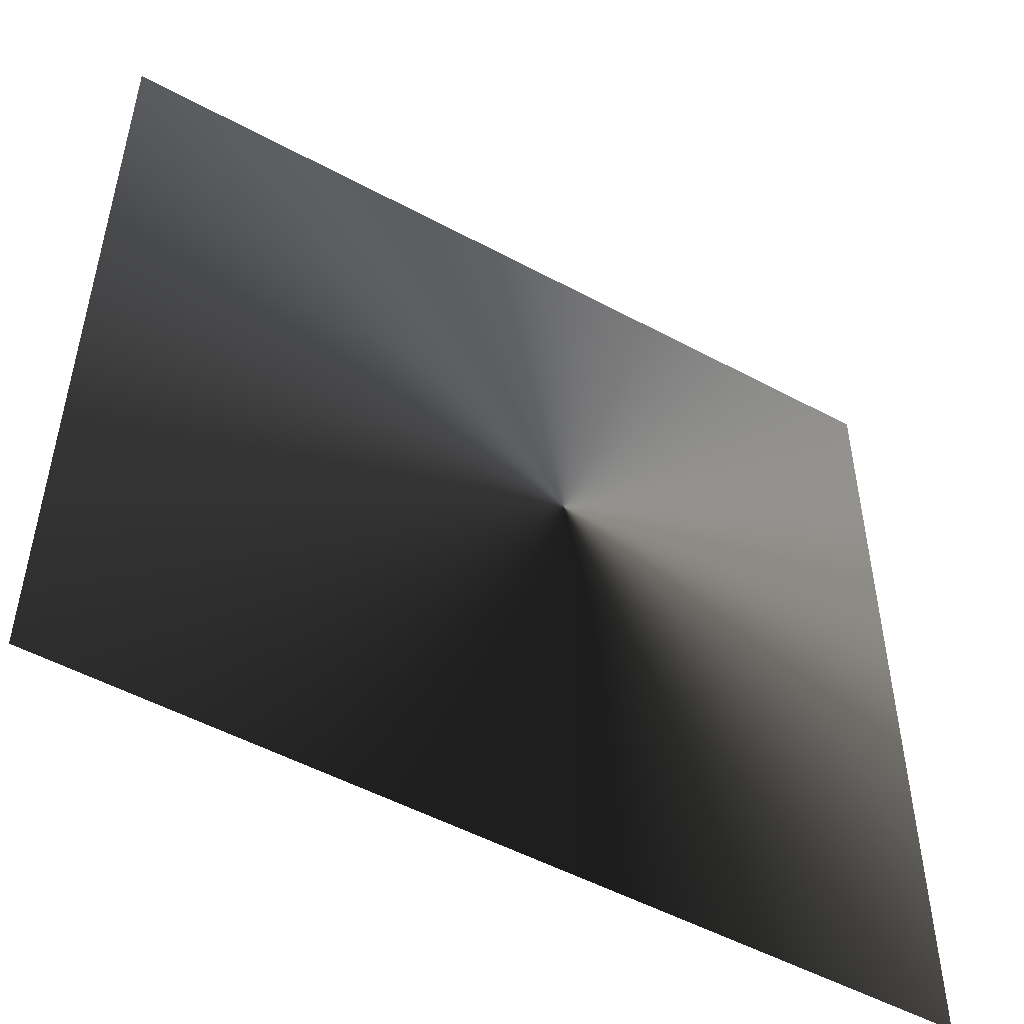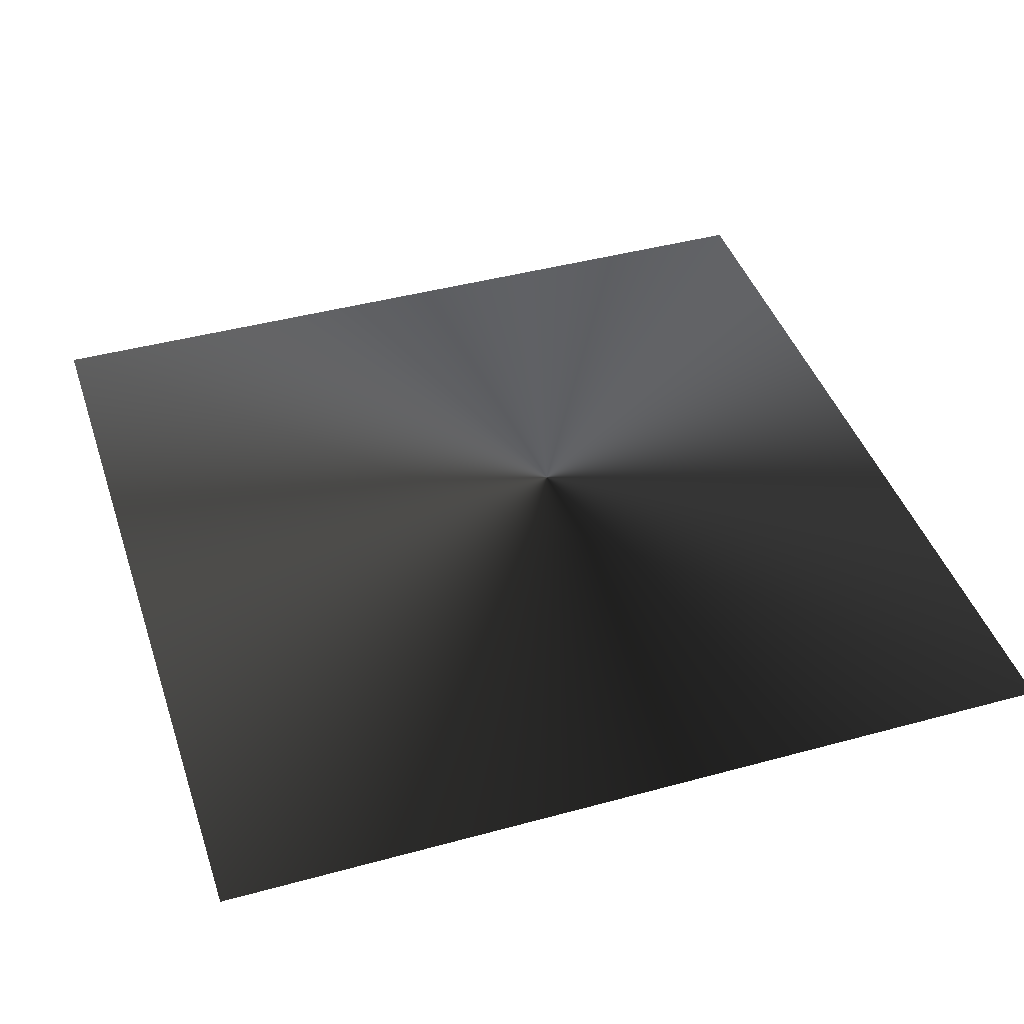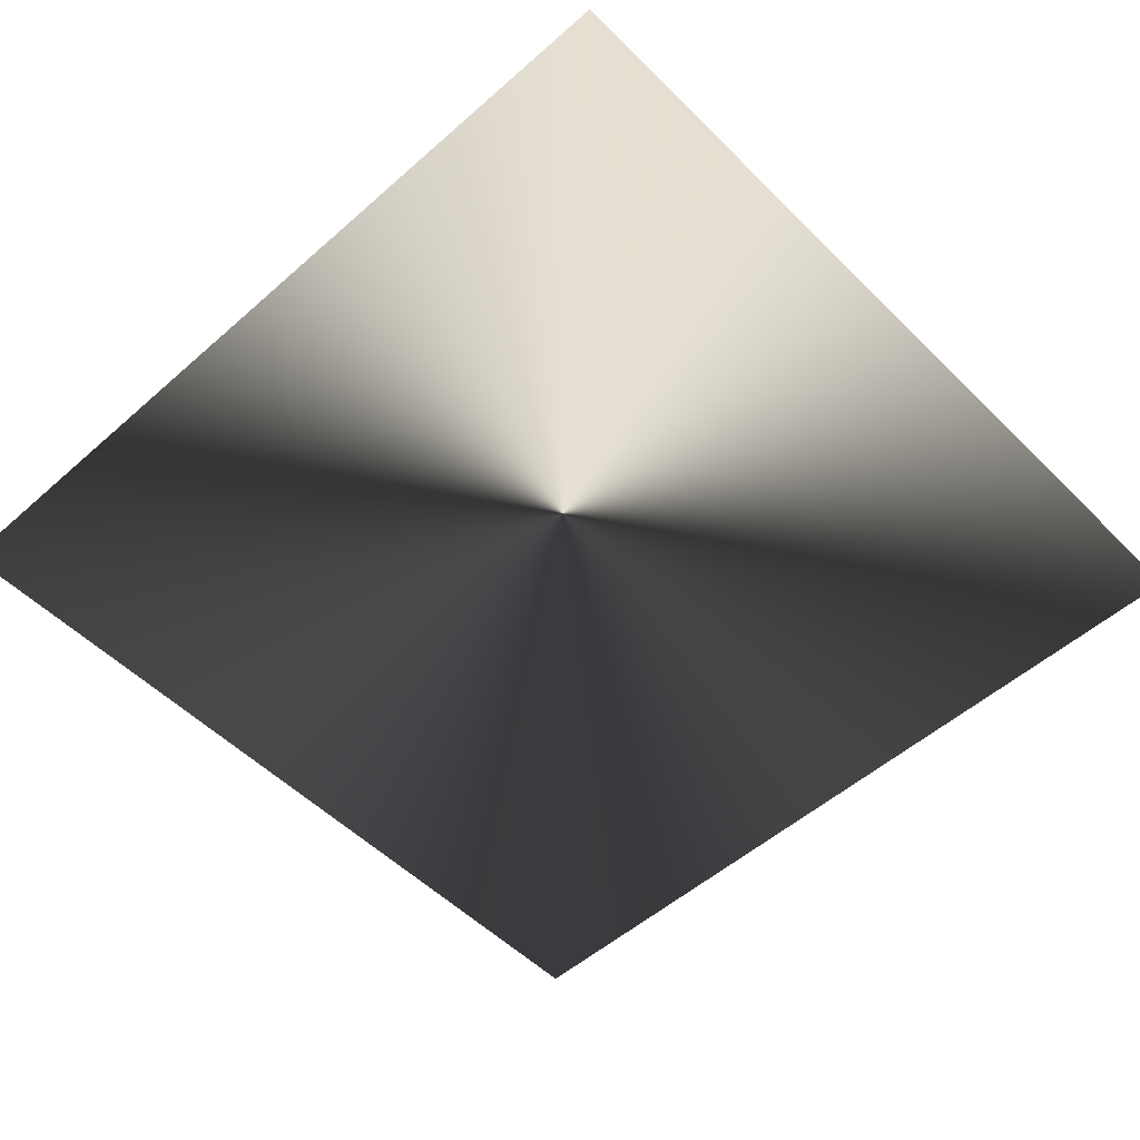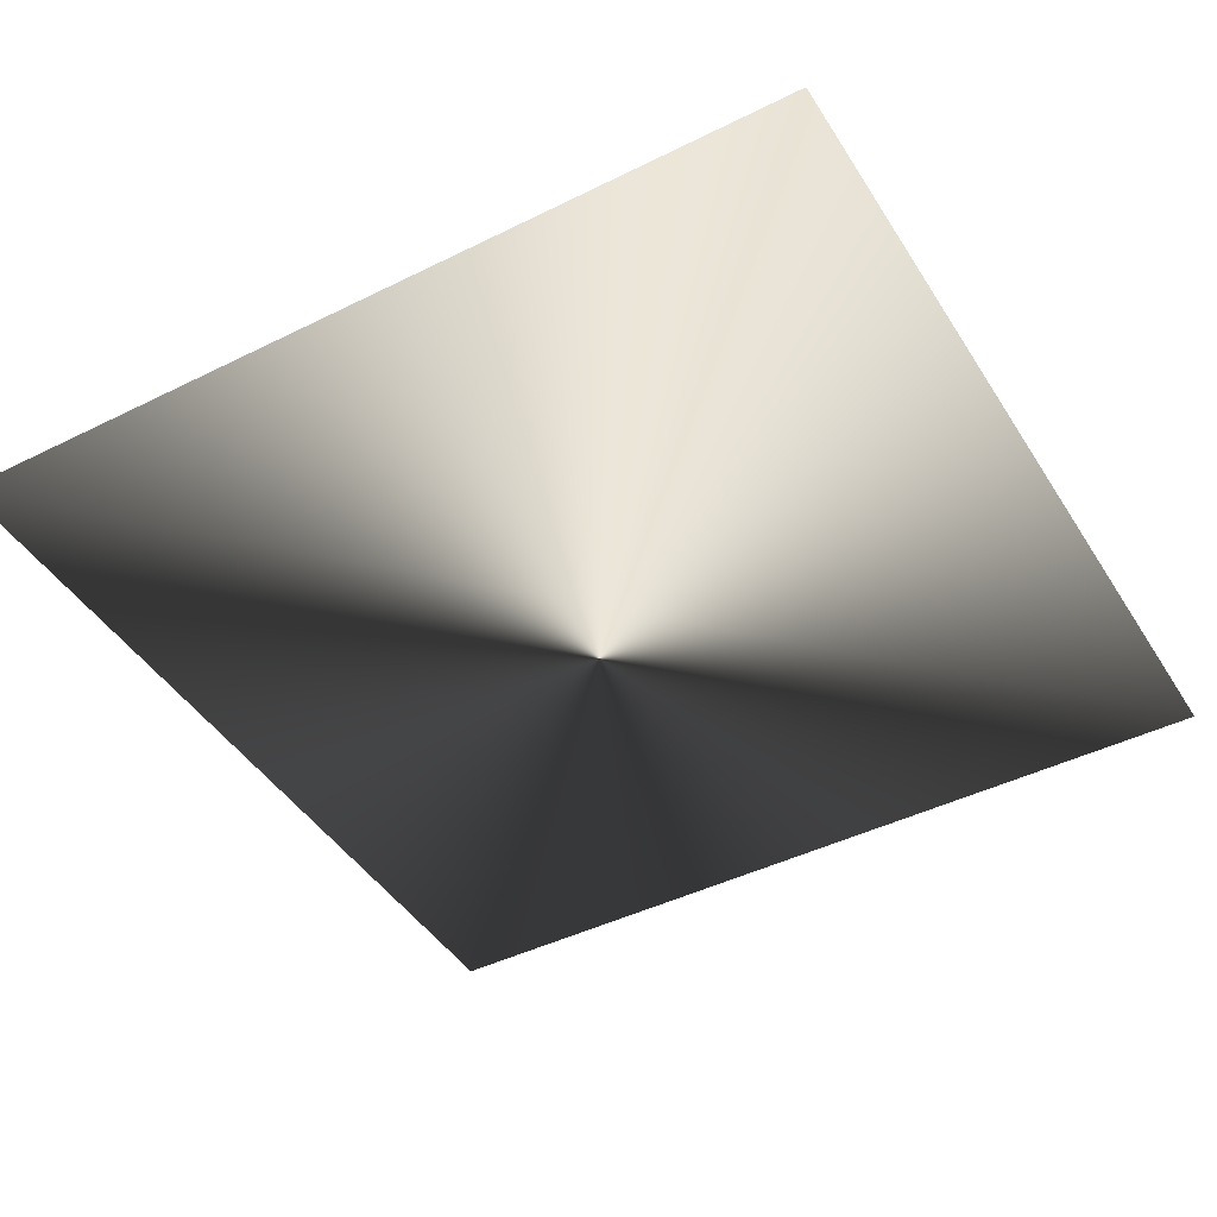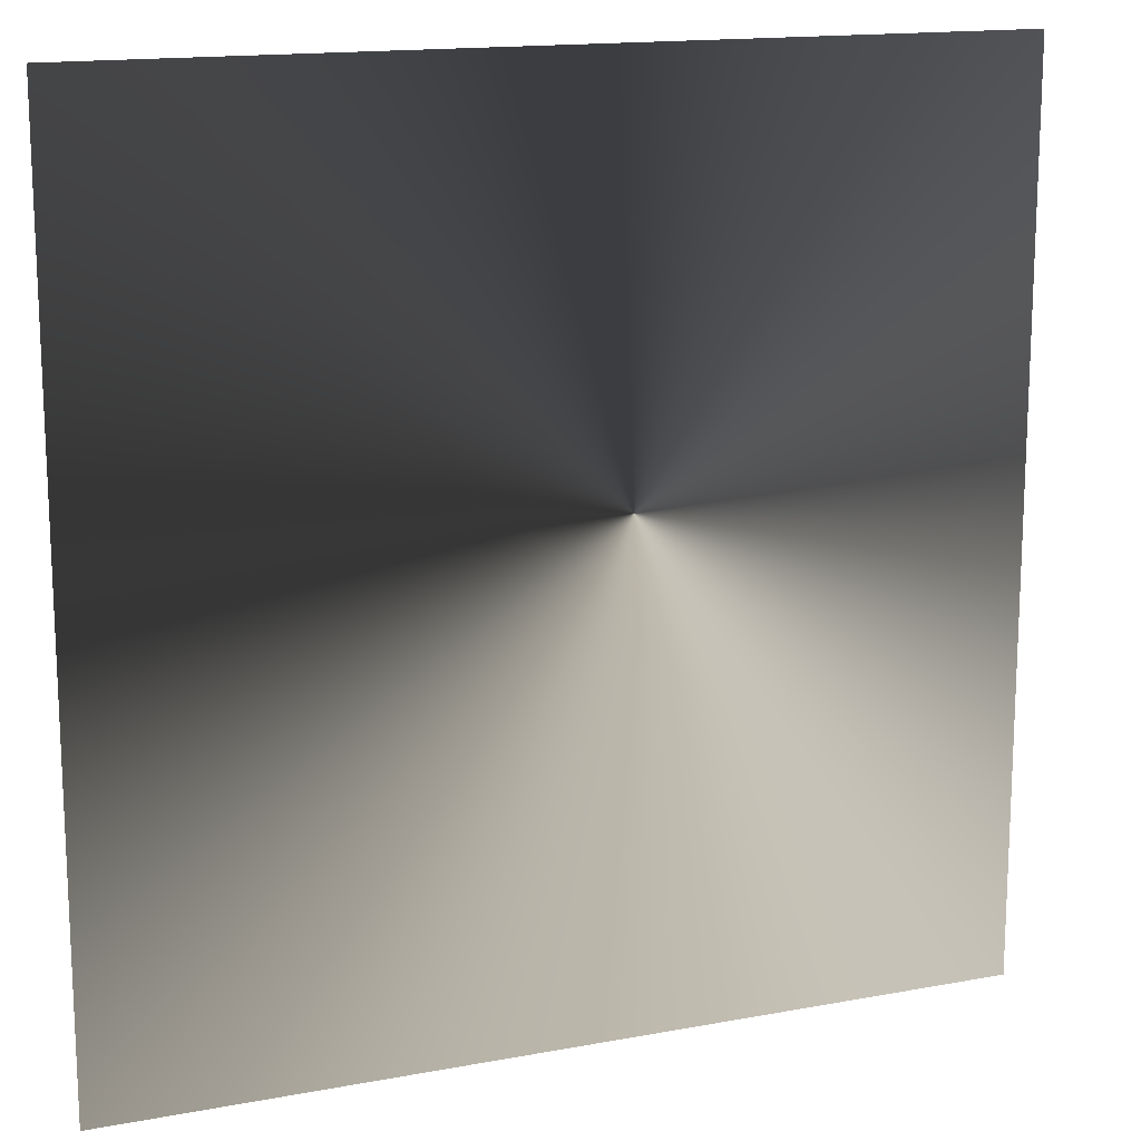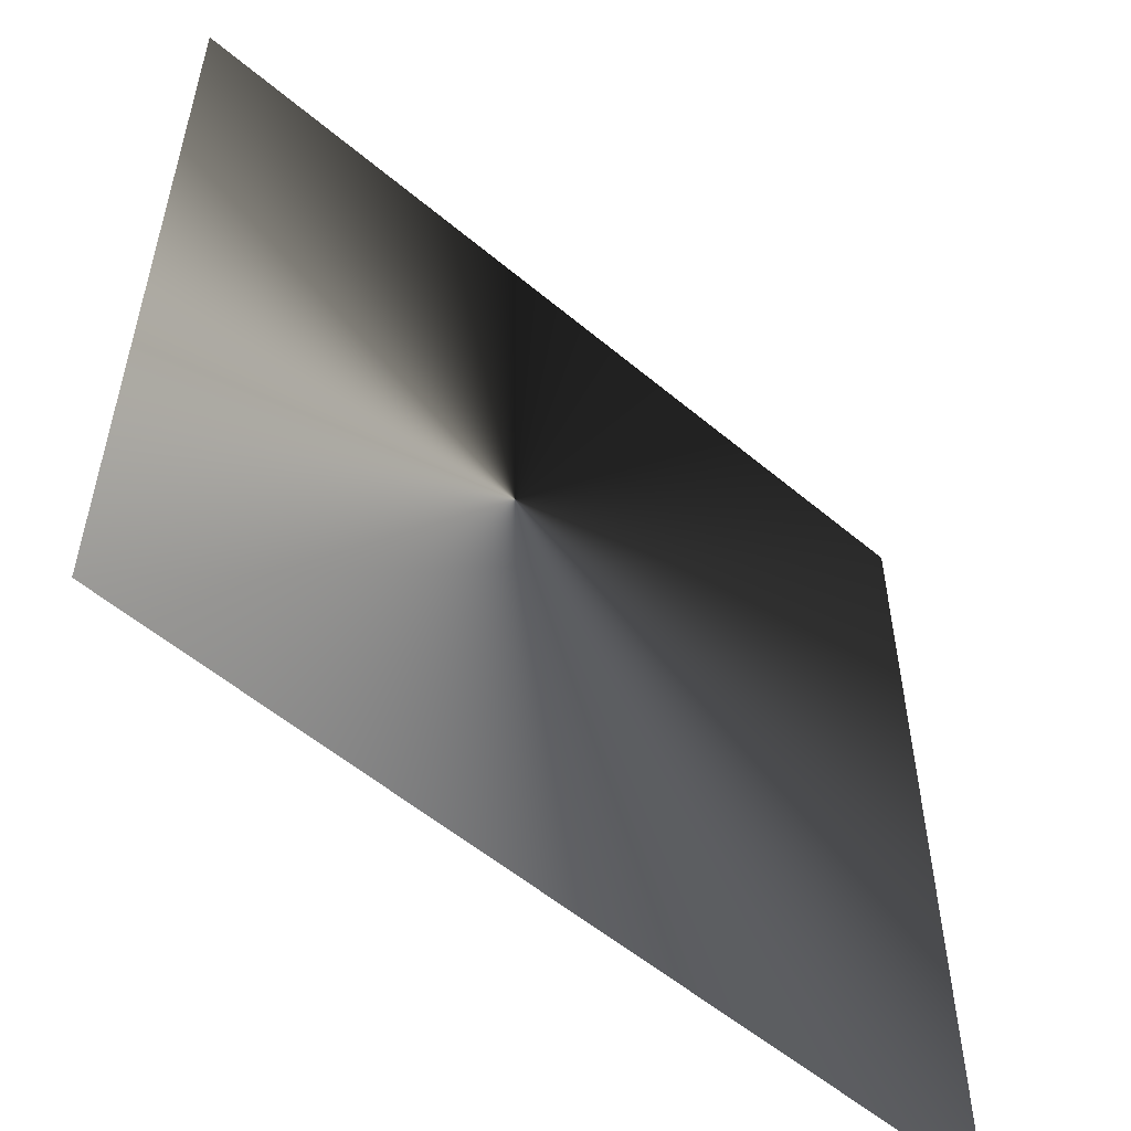
<metadata>
{"format":"obj","ext":"obj","renderer":"f3d","projection":"perspective","resolution":1024,"background":"white","views":[{"elev":-51.6,"azim":-30.3,"up":"+Y"},{"elev":42.9,"azim":-18.0,"up":"+Z"},{"elev":-52.7,"azim":133.4,"up":"+Z"},{"elev":-44.2,"azim":-59.8,"up":"+Z"},{"elev":15.3,"azim":-21.7,"up":"+Y"},{"elev":-55.6,"azim":138.5,"up":"+Y"}]}
</metadata>
<code>
g glow_12
v 0.3744 -0.3894 0.005234
v 0.3744 0.3741 0.005234
v -0.3891 0.3741 0.005234
v -0.3891 -0.3894 0.005234
g glow_12_0
f 3 2 1
f 4 3 1

</code>
